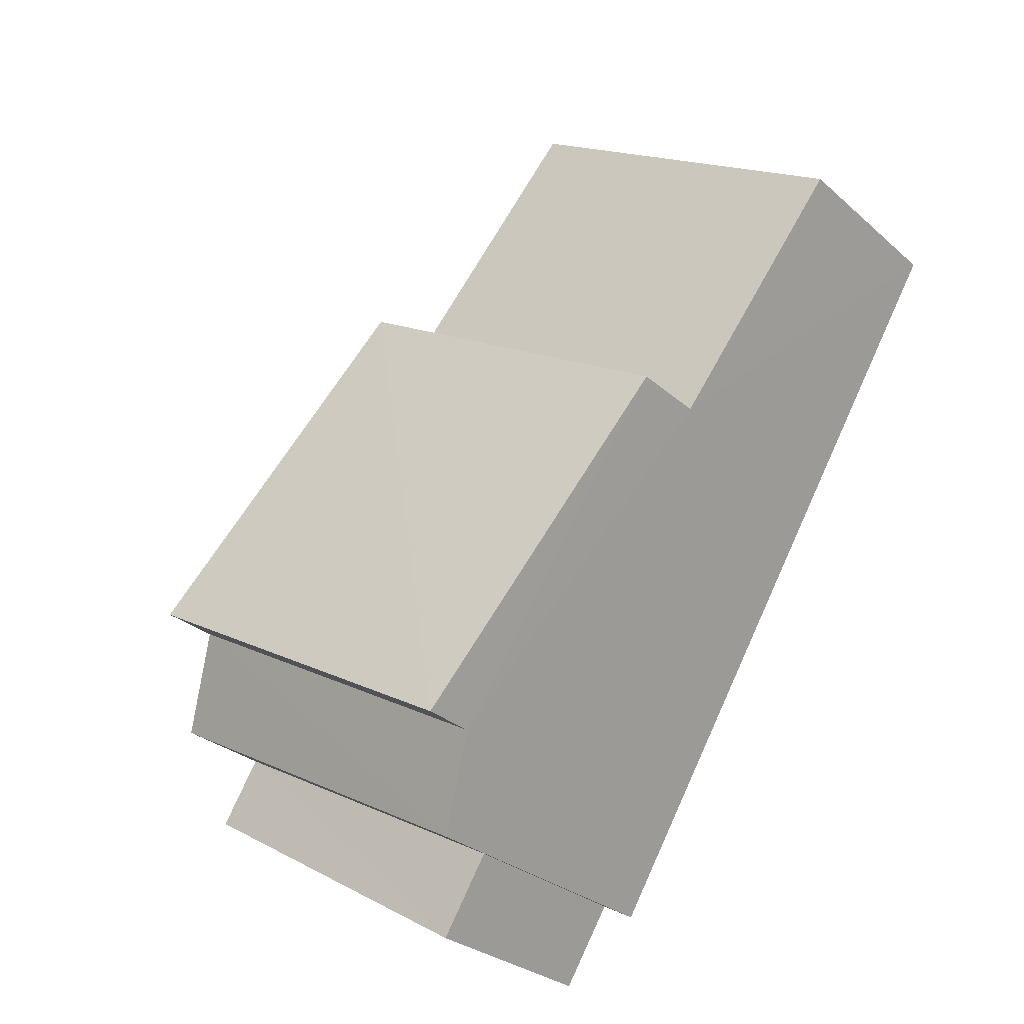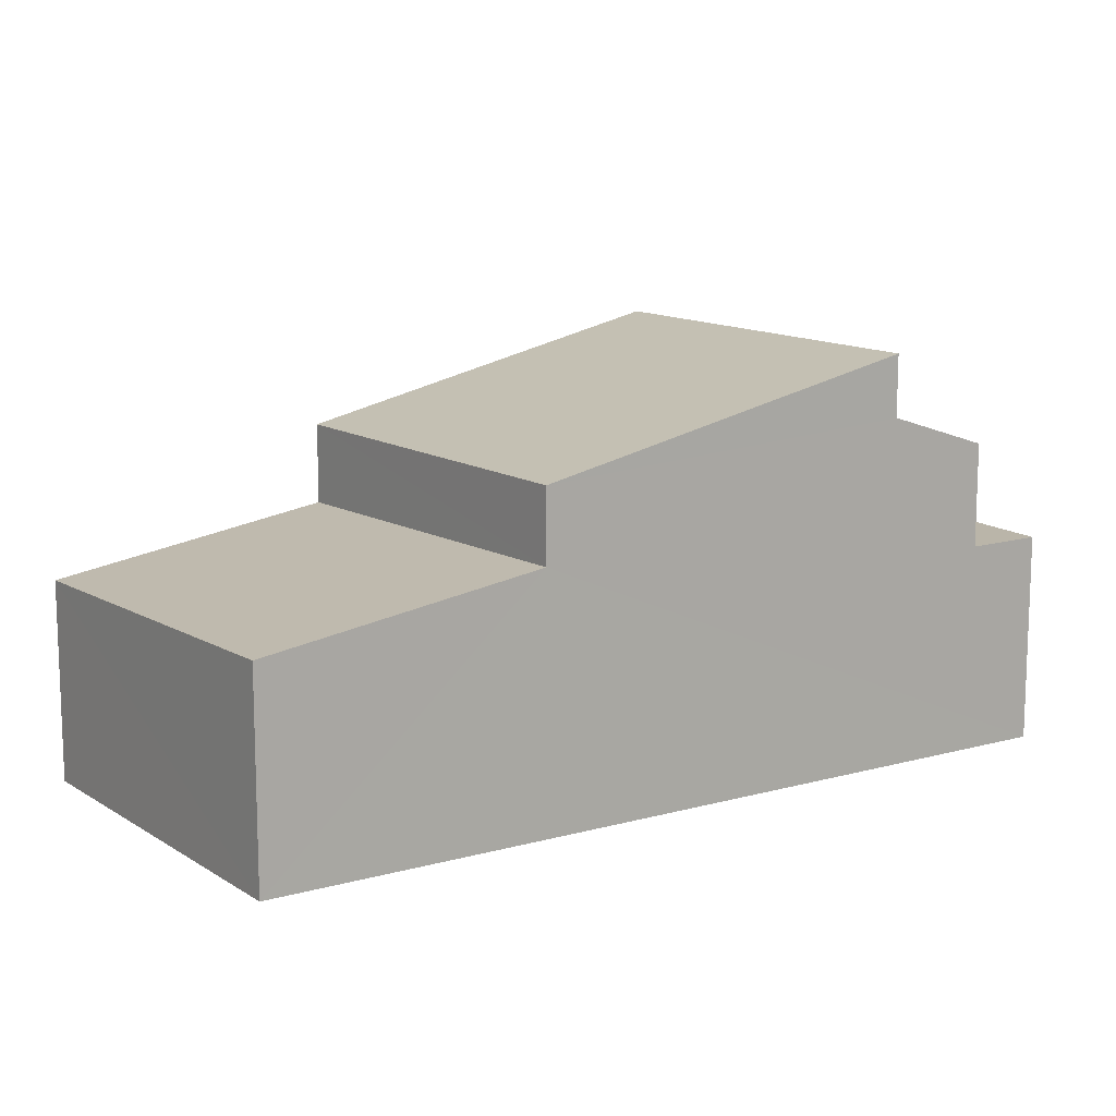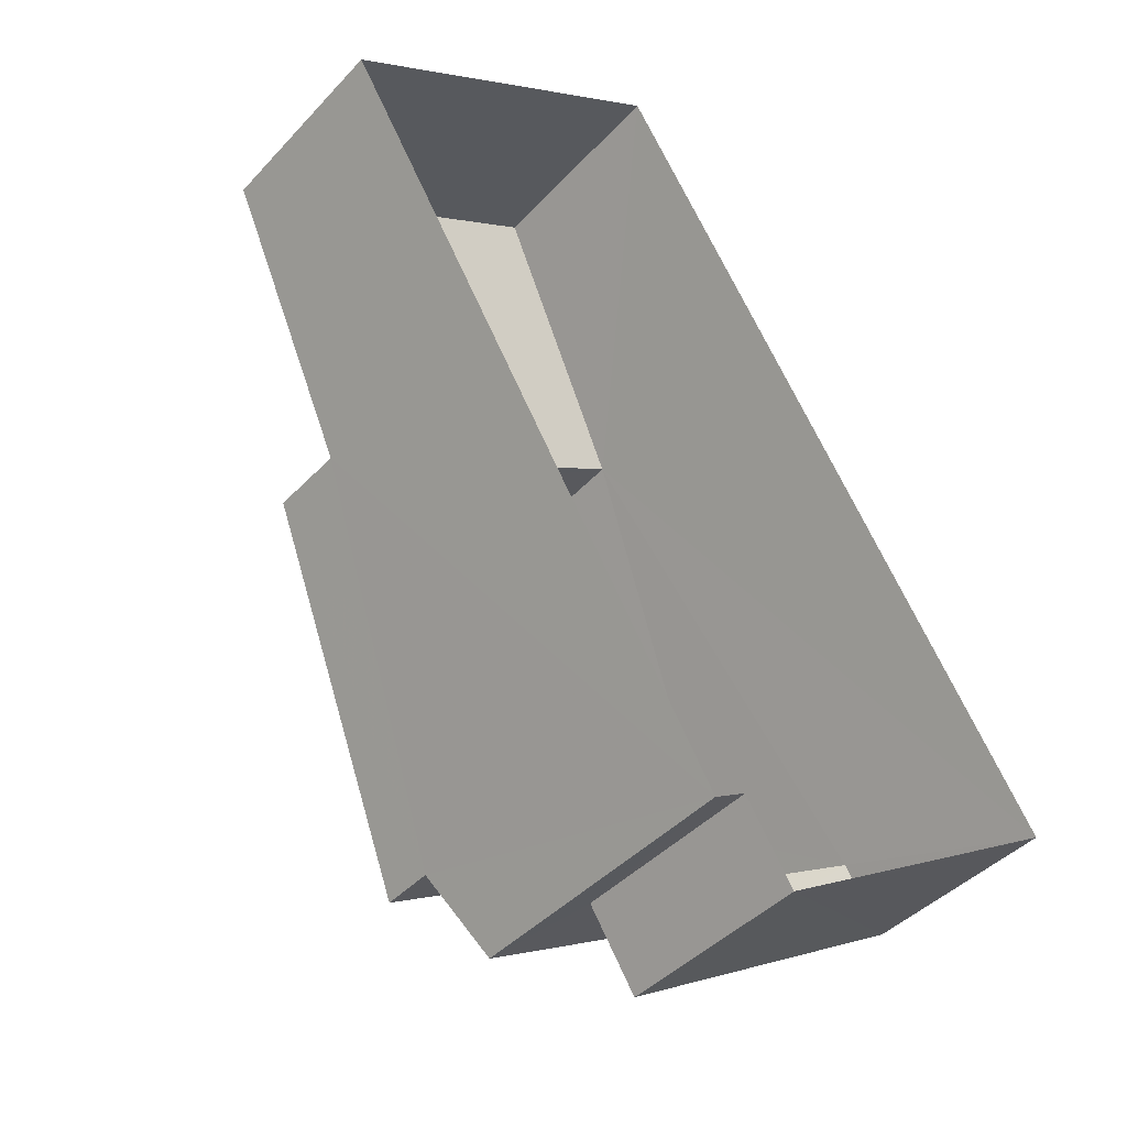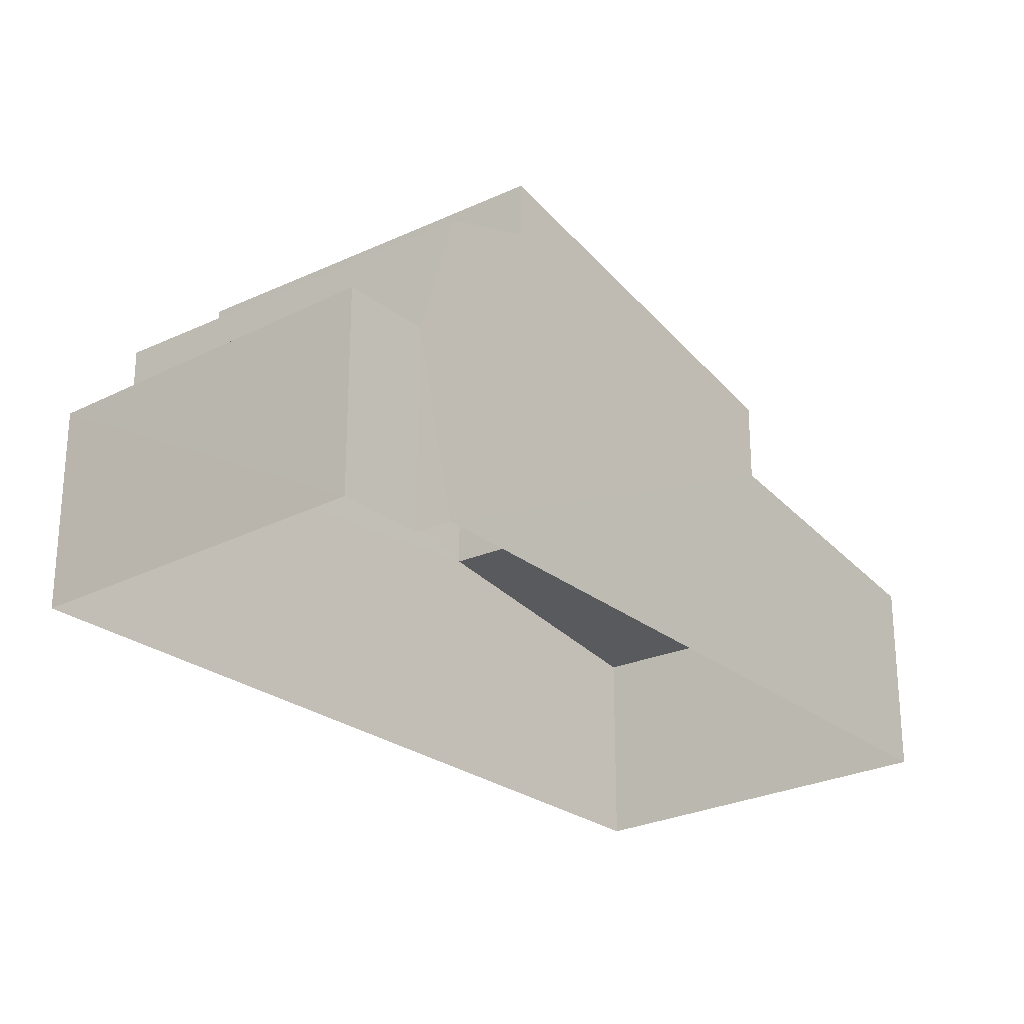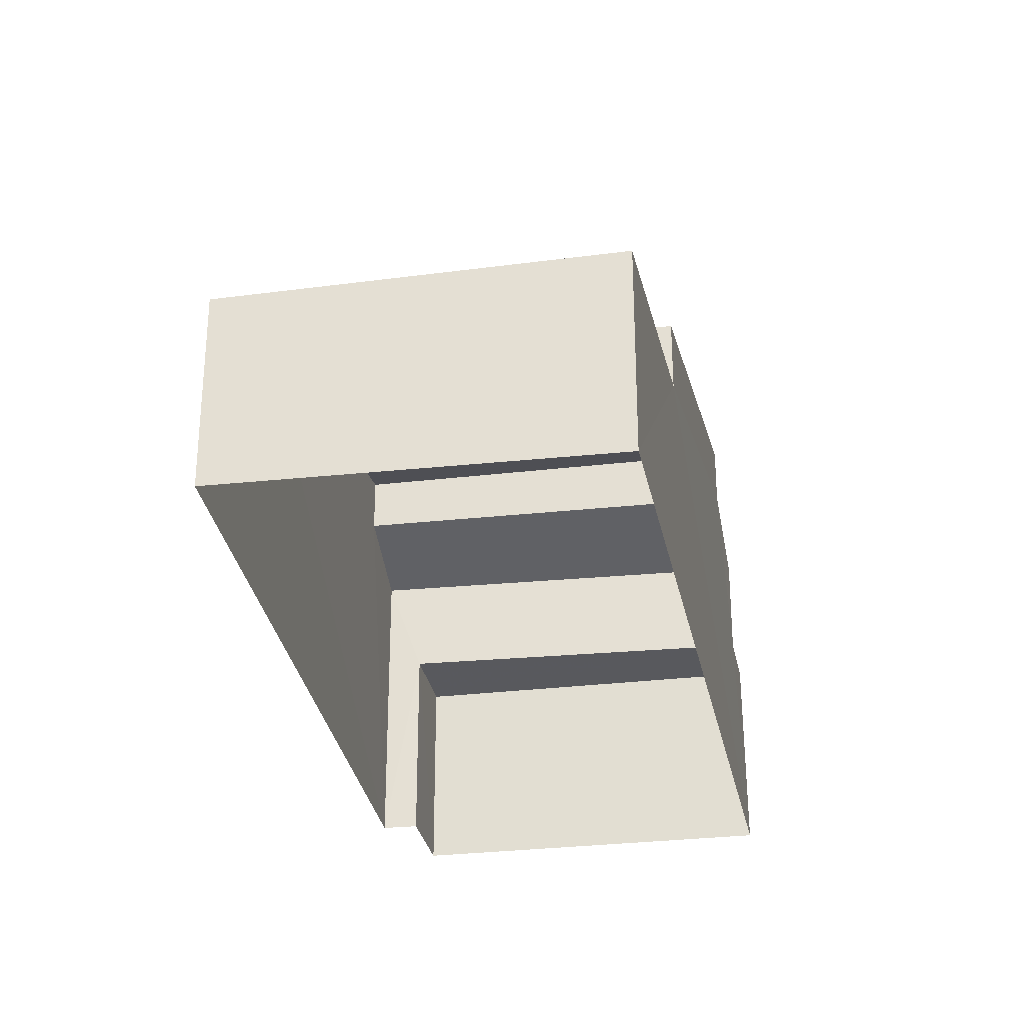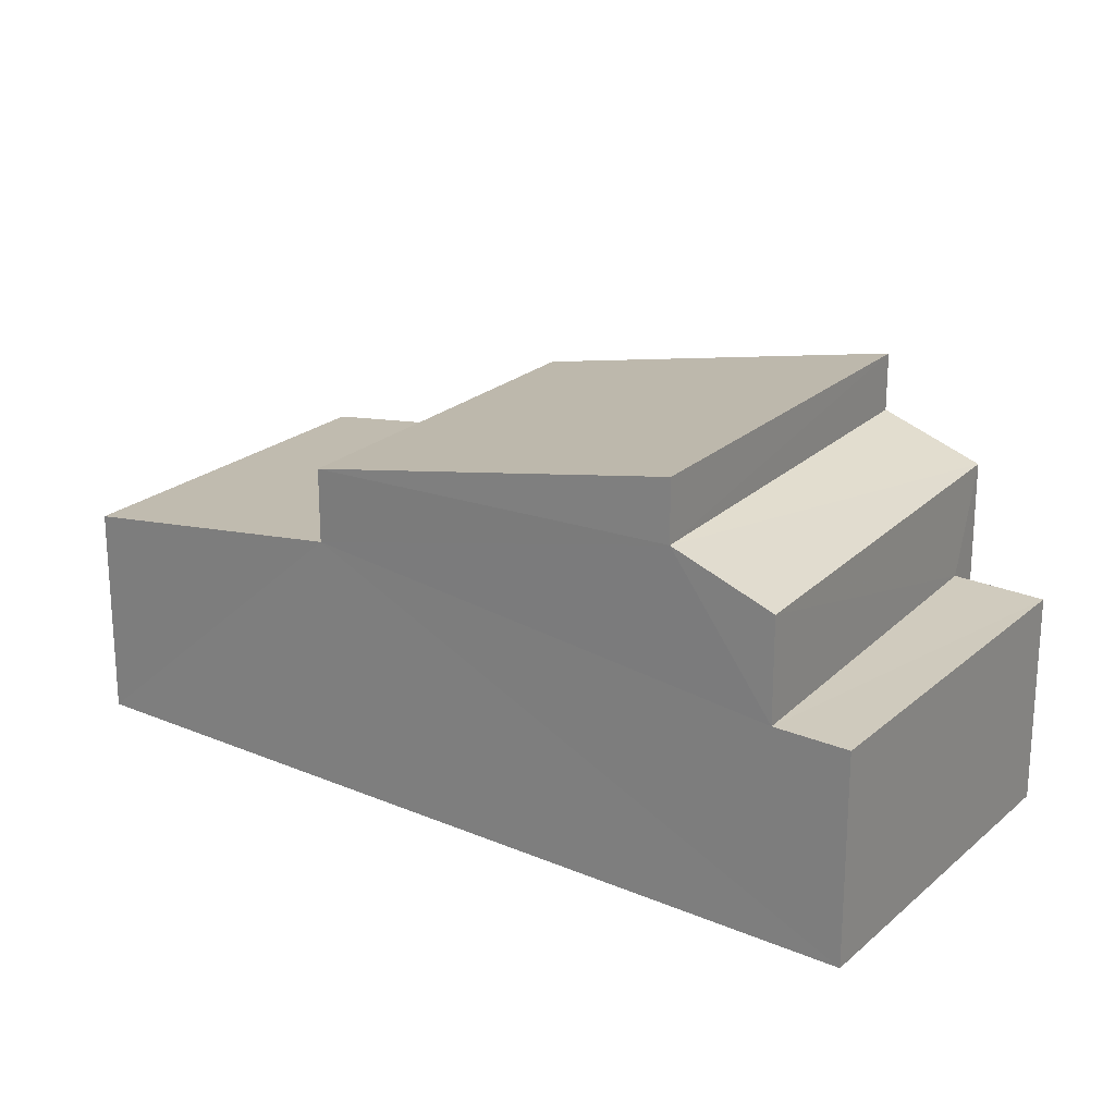
<metadata>
{"format":"obj","ext":"obj","renderer":"f3d","projection":"perspective","resolution":1024,"background":"white","views":[{"elev":-28.2,"azim":37.4,"up":"+Y"},{"elev":13.6,"azim":-155.0,"up":"+Z"},{"elev":-41.5,"azim":141.9,"up":"+Y"},{"elev":-26.3,"azim":7.8,"up":"+Z"},{"elev":-30.3,"azim":158.6,"up":"+Z"},{"elev":23.1,"azim":-86.6,"up":"+Z"}]}
</metadata>
<code>
v -3.115e+05 4.312e+04 17.36
v -3.116e+05 4.311e+04 17.34
v -3.115e+05 4.313e+04 17.36
v -3.116e+05 4.311e+04 17.34
v -3.115e+05 4.311e+04 17.34
v -3.116e+05 4.311e+04 17.34
v -3.116e+05 4.312e+04 23.47
v -3.116e+05 4.312e+04 25.02
v -3.115e+05 4.311e+04 24.9
v -3.115e+05 4.312e+04 23.35
v -3.116e+05 4.312e+04 21.26
v -3.116e+05 4.311e+04 21.26
v -3.116e+05 4.311e+04 21.26
v -3.116e+05 4.311e+04 21.26
v -3.115e+05 4.312e+04 21.86
v -3.115e+05 4.312e+04 21.1
v -3.115e+05 4.313e+04 21.32
v -3.116e+05 4.312e+04 22.09
v -3.116e+05 4.312e+04 23.87
v -3.116e+05 4.312e+04 23.2
v -3.115e+05 4.311e+04 23.18
v -3.115e+05 4.311e+04 23.82
f 1 2 3
f 3 2 4
f 1 5 2
f 4 2 6
f 7 8 9
f 10 7 9
f 11 12 13
f 14 11 13
f 15 16 17
f 18 15 17
f 19 20 21
f 22 19 21
f 16 1 3
f 17 16 3
f 15 10 22
f 16 15 1
f 10 9 22
f 1 15 5
f 5 22 21
f 15 22 5
f 19 9 8
f 19 22 9
f 18 7 10
f 15 18 10
f 2 5 14
f 5 21 14
f 14 20 11
f 14 21 20
f 17 3 18
f 19 7 18
f 8 7 19
f 18 3 4
f 20 19 11
f 11 4 12
f 11 19 18
f 11 18 4
f 14 13 6
f 2 14 6
f 12 4 6
f 13 12 6

</code>
